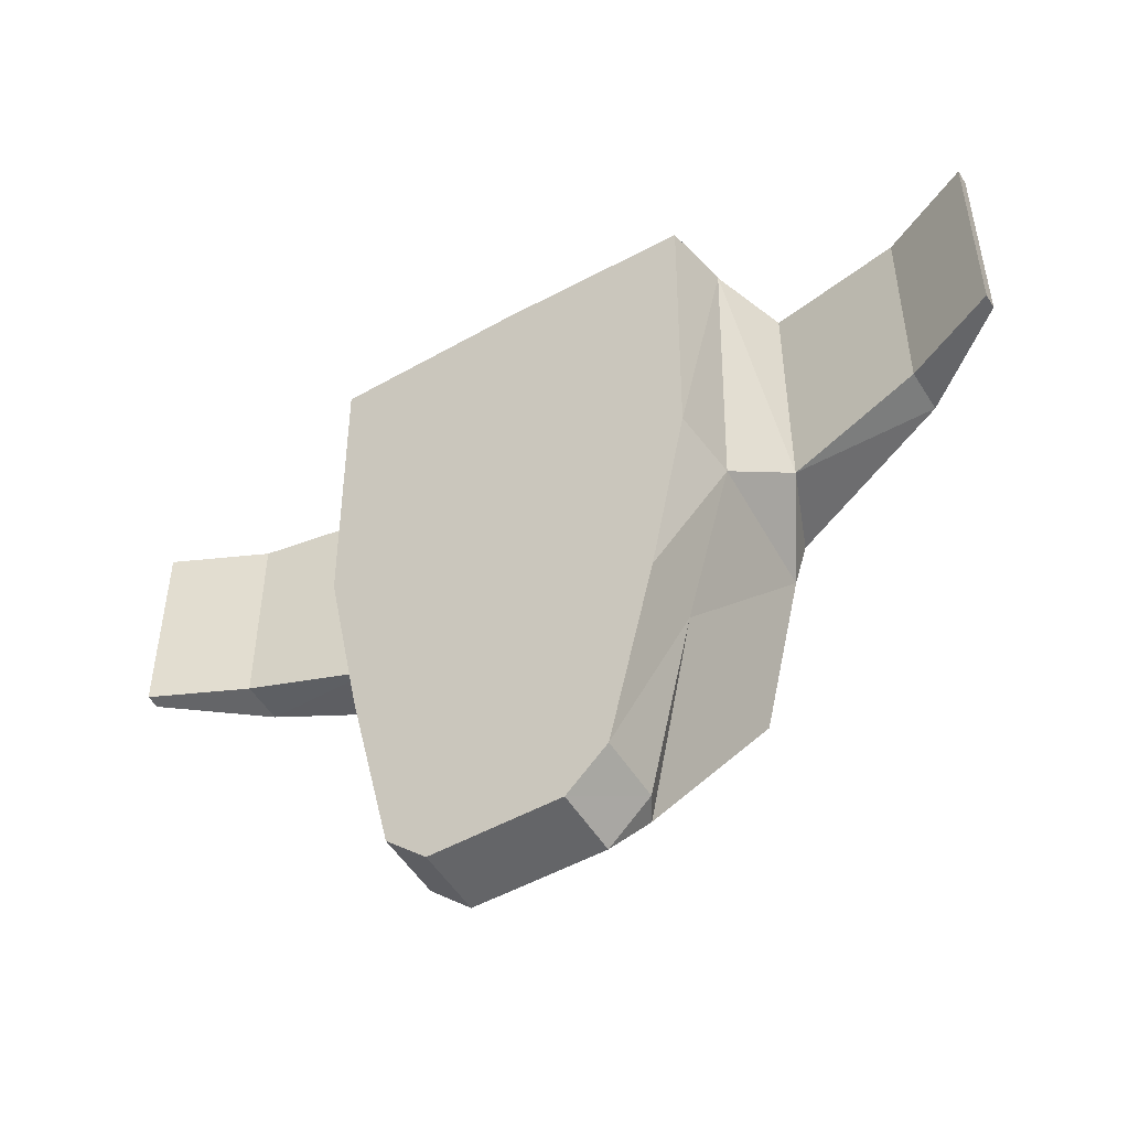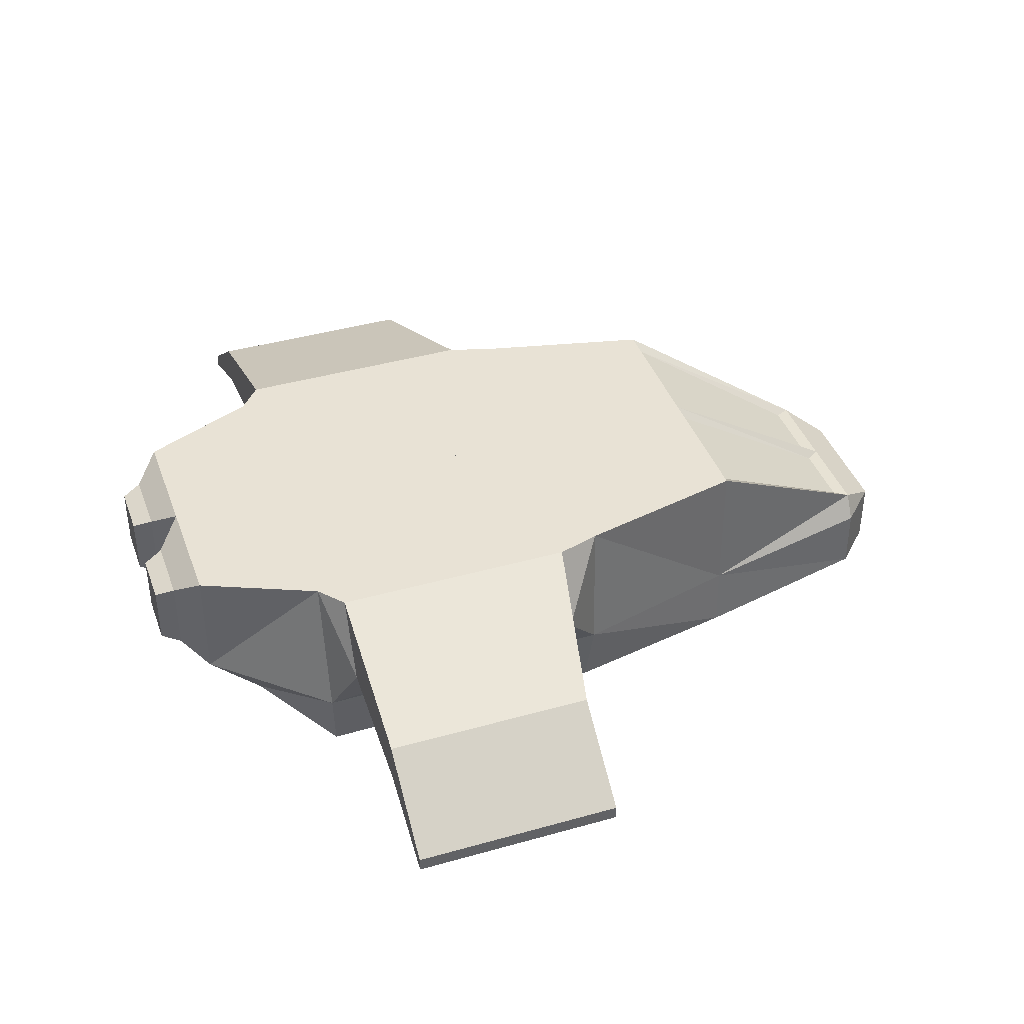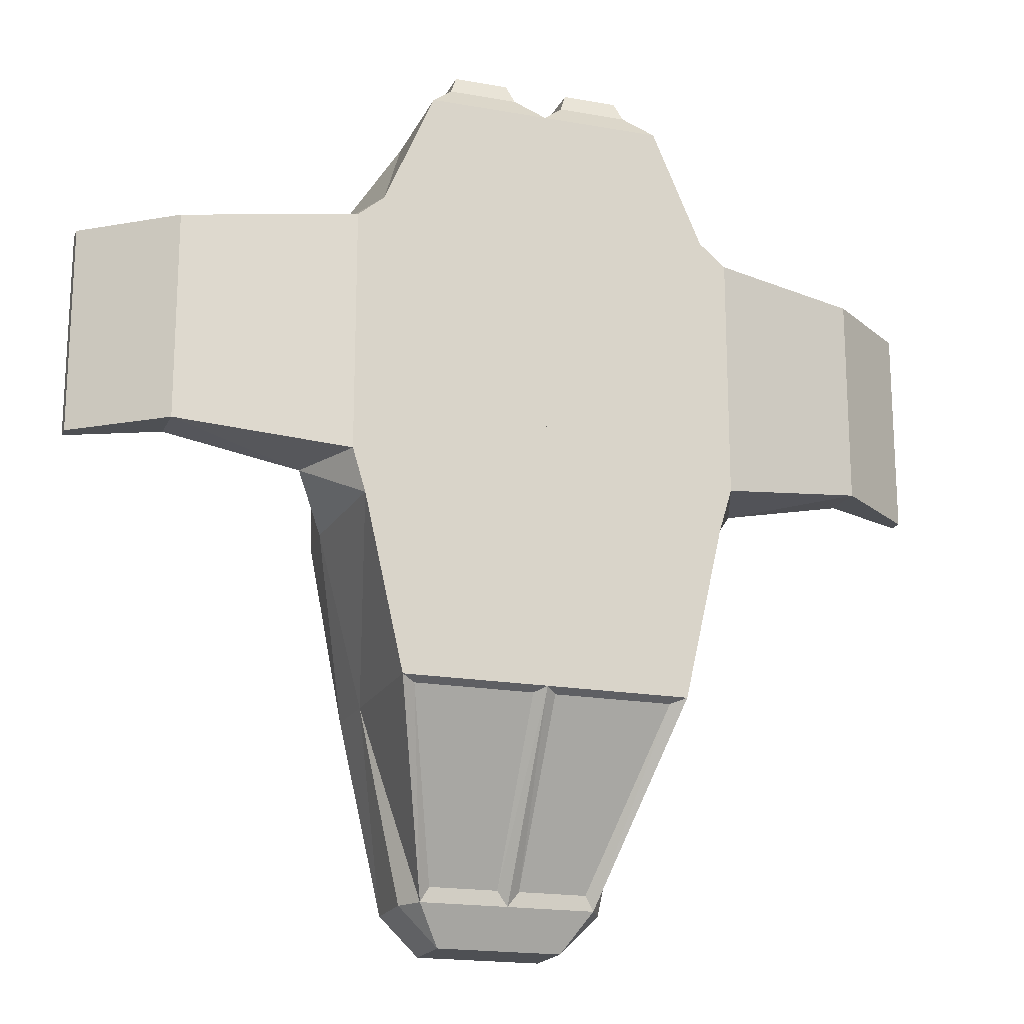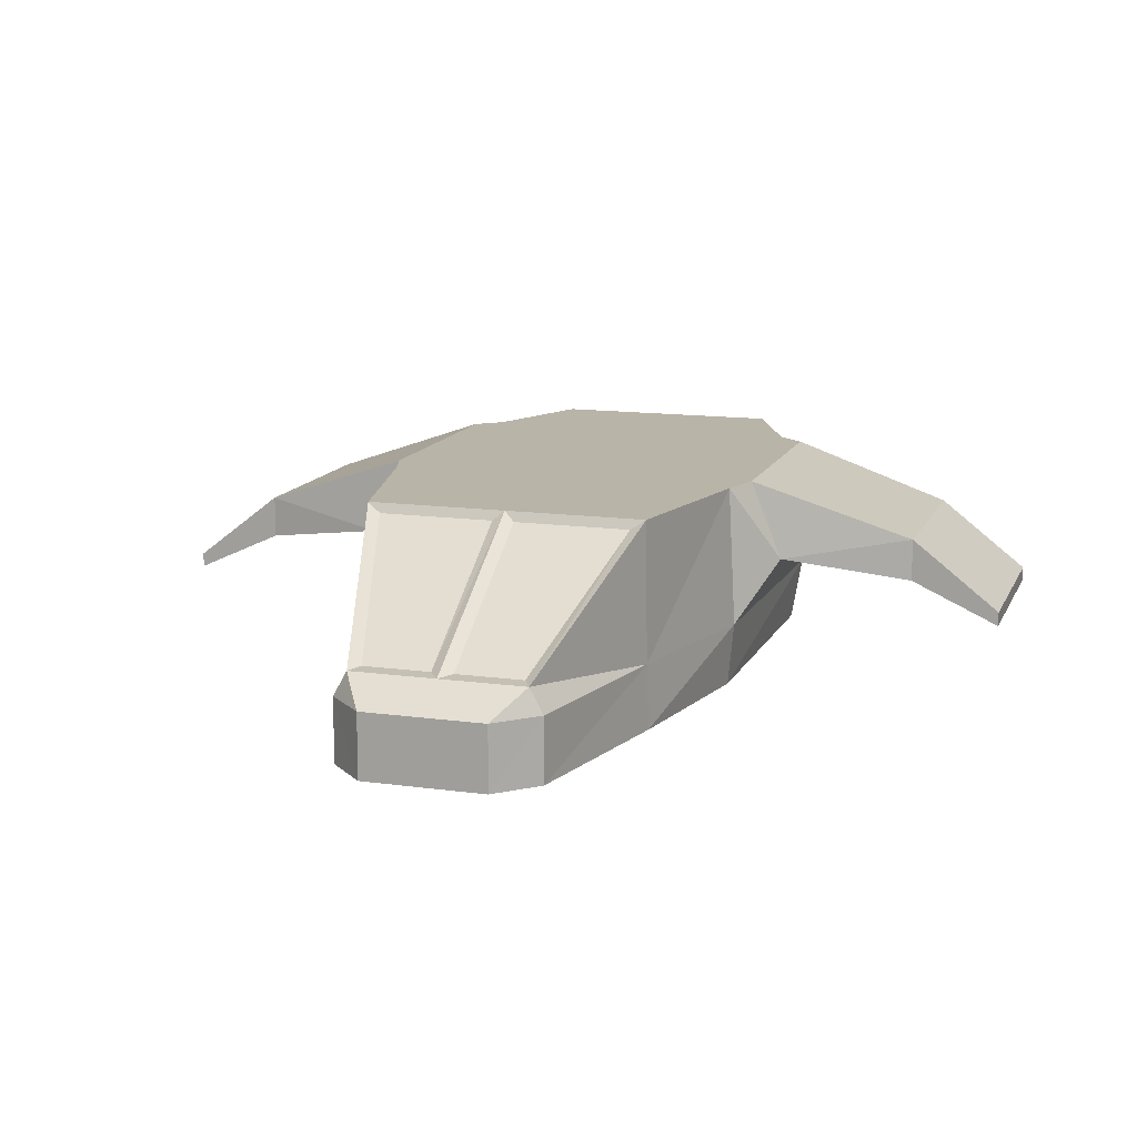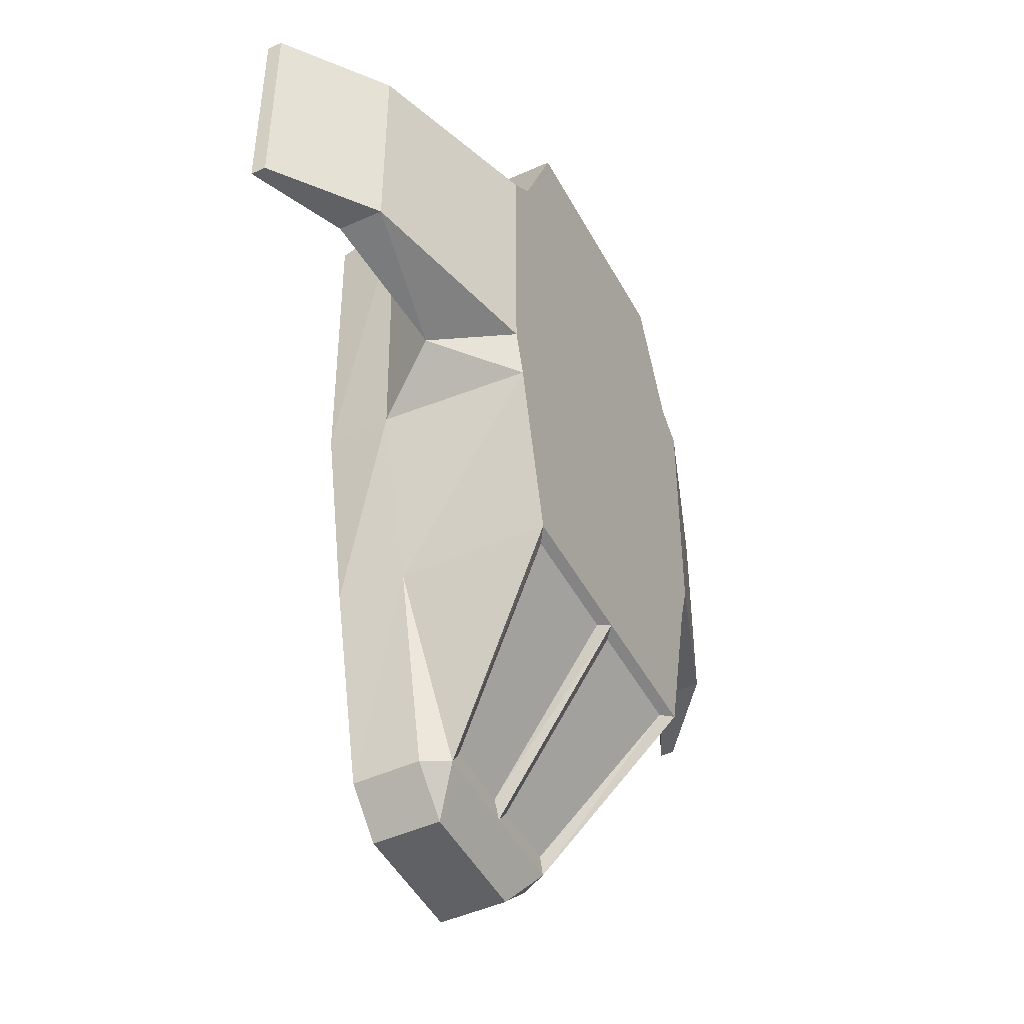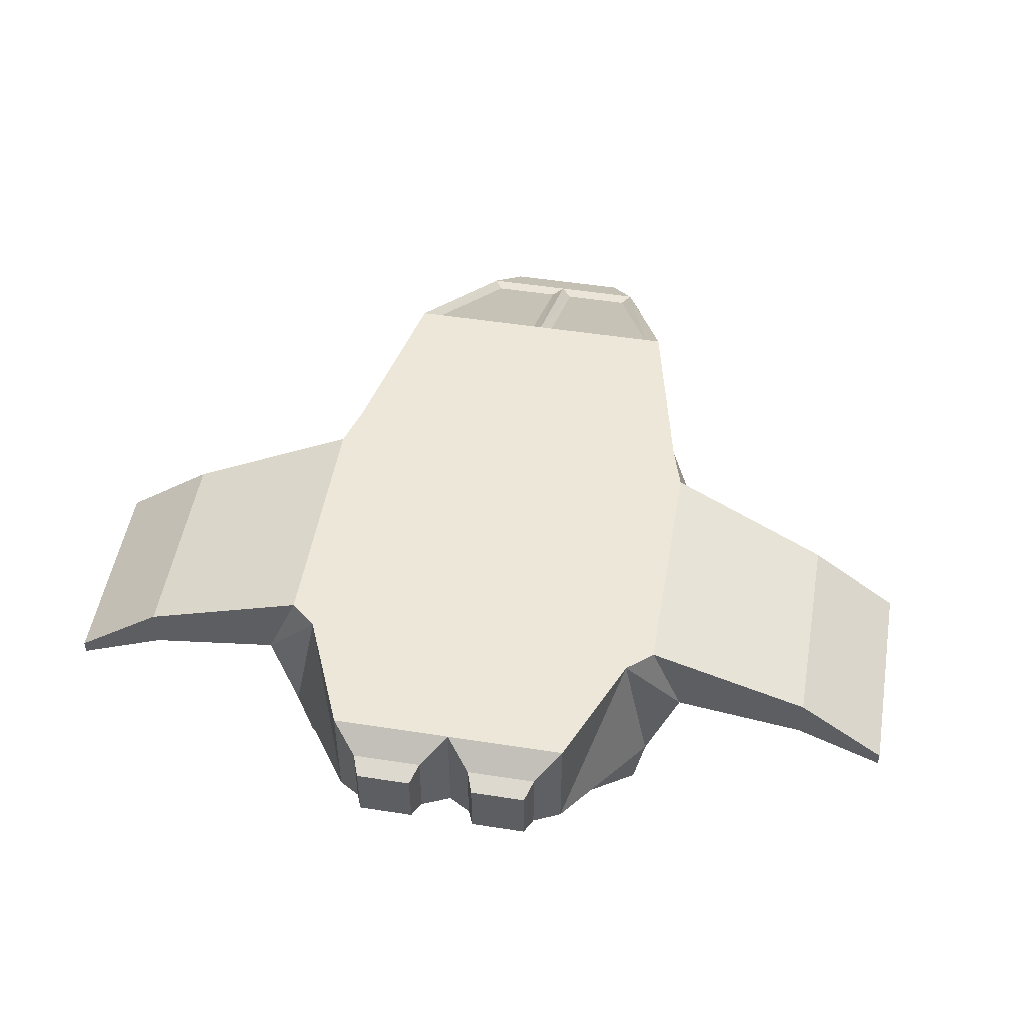
<metadata>
{"format":"obj","ext":"obj","renderer":"f3d","projection":"perspective","resolution":1024,"background":"white","views":[{"elev":-51.5,"azim":31.0,"up":"+Z"},{"elev":40.7,"azim":70.9,"up":"+Y"},{"elev":-18.5,"azim":161.1,"up":"+Z"},{"elev":13.3,"azim":-162.5,"up":"+Y"},{"elev":-47.1,"azim":117.0,"up":"+Z"},{"elev":50.2,"azim":9.7,"up":"+Y"}]}
</metadata>
<code>
o Cube
v -1.275 -0.4608 0.5199
v -0.4392 -0.4608 -2.351
v -1.276 1 0.4754
v -0.5577 0.1873 -1.973
v -1.028 -0.4608 -0.7395
v -1.328 0 0.4754
v -0.4392 0 -2.351
v -0.9001 0.9327 -0.7753
v -1.013 0 -0.7395
v -1.298 -0.4608 2.61
v -1.374 -0 2.638
v -1.183 1 2.638
v -1.594 0.4368 0.7779
v -1.367 1 0.7779
v -1.594 0.4368 2.483
v -1.367 1 2.483
v -2.516 0.2912 1
v -2.516 0.5961 1
v -2.516 0.2911 2.483
v -2.516 0.5961 2.483
v -3.153 -0 1
v -3.153 0.1016 1
v -3.153 -0 2.483
v -3.153 0.1016 2.483
v -0.8341 -0.1853 3.084
v -0.8341 0.1743 3.451
v -0.6086 0.3714 3.76
v -0.6086 0.7977 3.76
v -0.2277 0.7977 3.76
v -0.2277 0.3714 3.76
v -0.7168 0 -2.079
v -0.7168 -0.4608 -2.082
v -0.6178 0.1771 -2.077
v -0.0775 0.1873 -1.973
v -1 1 -0.7395
v -0.0775 0.9327 -0.7753
v -0.8341 0.1743 3.451
v -0.8341 1 3.451
v -0.659 0.3211 3.626
v -0.659 0.848 3.626
v -0.1773 0.848 3.626
v -0.1773 0.3211 3.626
v 1.275 -0.4608 0.5199
v 0.4392 -0.4608 -2.351
v 1.276 1 0.4754
v 0.5577 0.1873 -1.973
v 0 -0.4608 -2.351
v 0 -0.4608 0.5199
v 1.028 -0.4608 -0.7395
v 1.328 0 0.4754
v 0.4392 0 -2.351
v 0 0.1771 -2.077
v 0 1 0.5044
v 0.9001 0.9327 -0.7753
v 0 0 -2.351
v 1.013 0 -0.7395
v 0 0 0.5044
v 0 1 -0.7395
v 0 -0.4608 -0.7395
v 0 -0.4608 2.643
v 1.298 -0.4608 2.61
v 1.374 -0 2.638
v 1.183 1 2.638
v 0 1 2.69
v 0 -0 2.68
v 1.594 0.4368 0.7779
v 1.367 1 0.7779
v 1.594 0.4368 2.483
v 1.367 1 2.483
v 2.516 0.2912 1
v 2.516 0.5961 1
v 2.516 0.2911 2.483
v 2.516 0.5961 2.483
v 3.153 -0 1
v 3.153 0.1016 1
v 3.153 -0 2.483
v 3.153 0.1016 2.483
v 0 -0.1853 3.084
v 0.8341 -0.1853 3.084
v 0.8341 0.1743 3.451
v 0 0.1743 3.451
v 0.6086 0.3714 3.76
v 0.6086 0.7977 3.76
v 0.2277 0.7977 3.76
v 0.2277 0.3714 3.76
v 0.7168 0 -2.079
v 0.7168 -0.4608 -2.082
v 0.6178 0.1771 -2.077
v 0.0775 0.1873 -1.973
v 1 1 -0.7395
v 0.0775 0.9327 -0.7753
v 0.8341 0.1743 3.451
v 0.8341 1 3.451
v 0 1 3.451
v 0 0.1743 3.451
v 0.659 0.3211 3.626
v 0.659 0.848 3.626
v 0.1773 0.848 3.626
v 0.1773 0.3211 3.626
f 48 5 59
f 35 53 58
f 1 11 6
f 55 2 7
f 52 7 33
f 31 2 32
f 6 5 1
f 3 9 6
f 4 36 34
f 59 5 32
f 11 25 26
f 11 13 6
f 48 10 1
f 53 12 64
f 15 17 13
f 12 15 11
f 12 14 16
f 3 13 14
f 17 22 18
f 13 18 14
f 16 18 20
f 15 20 19
f 21 24 22
f 18 24 20
f 19 24 23
f 19 21 17
f 11 26 37
f 81 25 78
f 29 27 30
f 26 95 37
f 12 37 38
f 64 38 94
f 60 25 10
f 7 31 33
f 33 9 35
f 34 33 4
f 34 58 52
f 8 58 36
f 8 33 35
f 40 37 39
f 41 38 40
f 42 37 95
f 41 95 94
f 27 40 39
f 29 40 28
f 27 42 30
f 30 41 29
f 49 48 59
f 53 90 58
f 62 43 50
f 55 44 47
f 52 51 55
f 86 56 87
f 49 50 43
f 56 45 50
f 60 57 48
f 91 46 89
f 87 49 59
f 62 79 61
f 66 62 50
f 61 48 43
f 65 53 57
f 53 63 45
f 70 68 66
f 68 63 62
f 63 67 45
f 45 66 50
f 75 70 71
f 71 66 67
f 69 71 67
f 68 73 69
f 77 74 75
f 73 75 71
f 72 77 73
f 70 76 72
f 78 65 60
f 62 92 80
f 79 81 78
f 82 84 85
f 80 95 81
f 63 92 62
f 65 81 95
f 95 64 65
f 64 93 63
f 79 60 61
f 51 88 86
f 56 88 90
f 88 89 46
f 89 58 91
f 58 54 91
f 54 88 46
f 92 97 96
f 93 98 97
f 99 92 96
f 98 95 99
f 82 97 83
f 97 84 83
f 99 82 85
f 84 99 85
f 48 1 5
f 35 3 53
f 1 10 11
f 55 47 2
f 52 55 7
f 32 5 9
f 31 7 2
f 32 9 31
f 6 9 5
f 3 35 9
f 4 8 36
f 2 47 32
f 47 59 32
f 11 10 25
f 11 15 13
f 48 60 10
f 53 3 12
f 15 19 17
f 12 16 15
f 12 3 14
f 3 6 13
f 17 21 22
f 13 17 18
f 16 14 18
f 15 16 20
f 21 23 24
f 18 22 24
f 19 20 24
f 19 23 21
f 81 26 25
f 29 28 27
f 26 81 95
f 12 11 37
f 64 12 38
f 60 78 25
f 33 31 9
f 34 52 33
f 34 36 58
f 8 35 58
f 8 4 33
f 40 38 37
f 41 94 38
f 42 39 37
f 41 42 95
f 27 28 40
f 29 41 40
f 27 39 42
f 30 42 41
f 49 43 48
f 53 45 90
f 62 61 43
f 55 51 44
f 52 88 51
f 56 49 87
f 87 44 86
f 44 51 86
f 49 56 50
f 56 90 45
f 60 65 57
f 91 54 46
f 59 47 87
f 47 44 87
f 62 80 79
f 66 68 62
f 61 60 48
f 65 64 53
f 53 64 63
f 70 72 68
f 68 69 63
f 63 69 67
f 45 67 66
f 75 74 70
f 71 70 66
f 69 73 71
f 68 72 73
f 77 76 74
f 73 77 75
f 72 76 77
f 70 74 76
f 78 81 65
f 79 80 81
f 82 83 84
f 80 92 95
f 63 93 92
f 95 94 64
f 64 94 93
f 79 78 60
f 56 86 88
f 88 52 89
f 89 52 58
f 58 90 54
f 54 90 88
f 92 93 97
f 93 94 98
f 99 95 92
f 98 94 95
f 82 96 97
f 97 98 84
f 99 96 82
f 84 98 99

</code>
